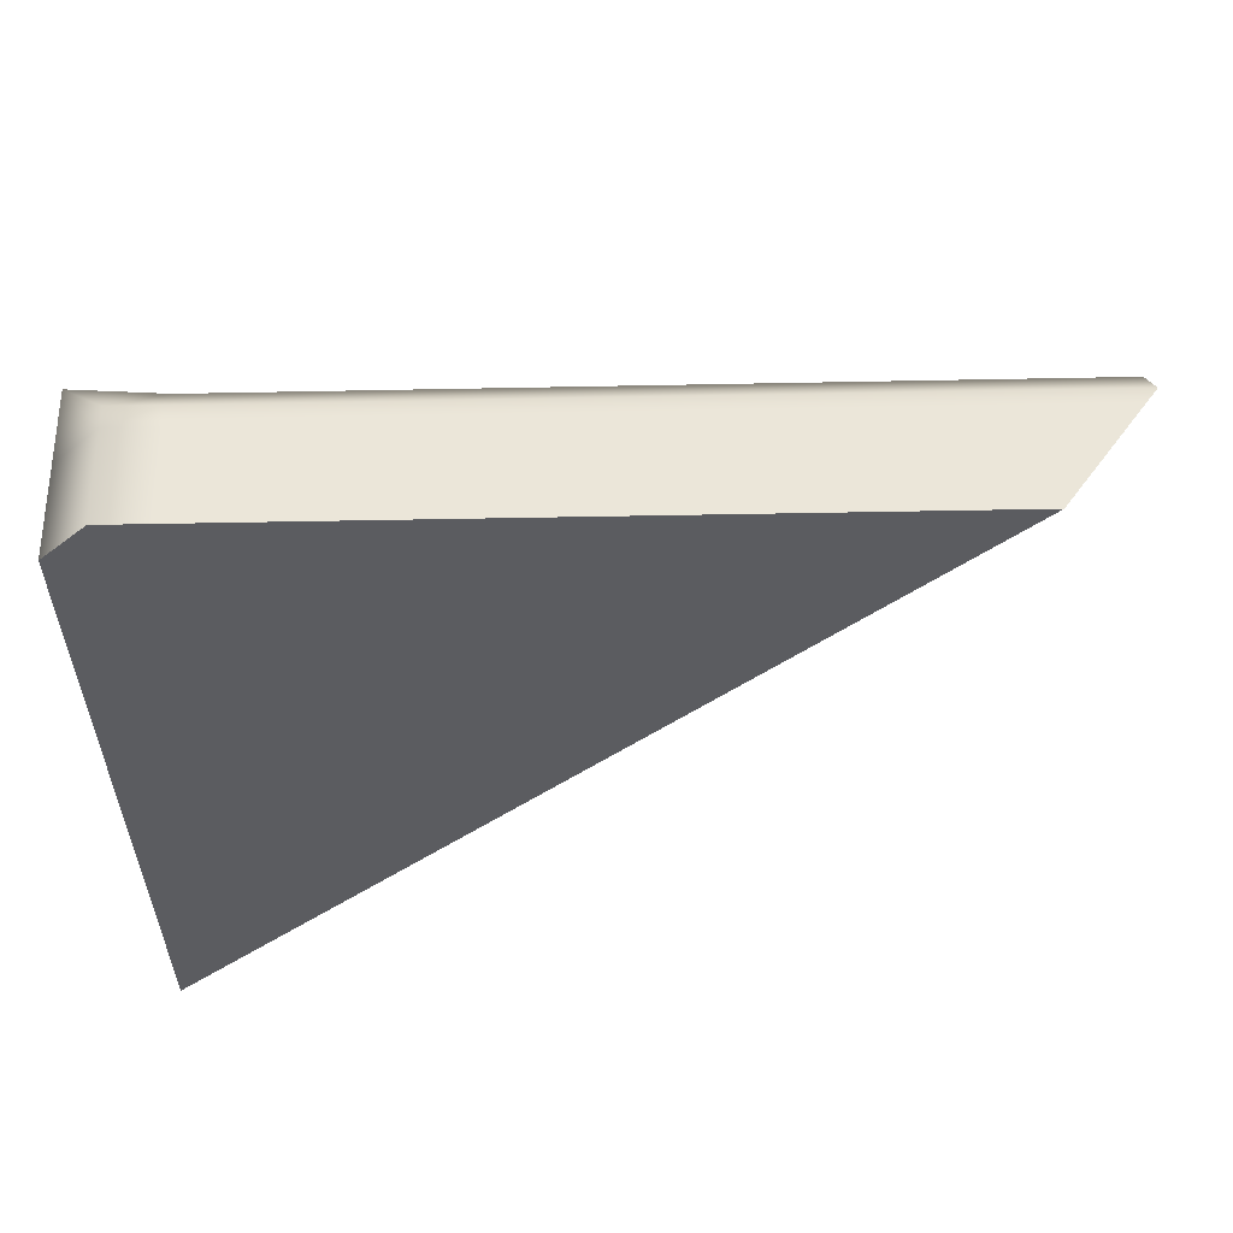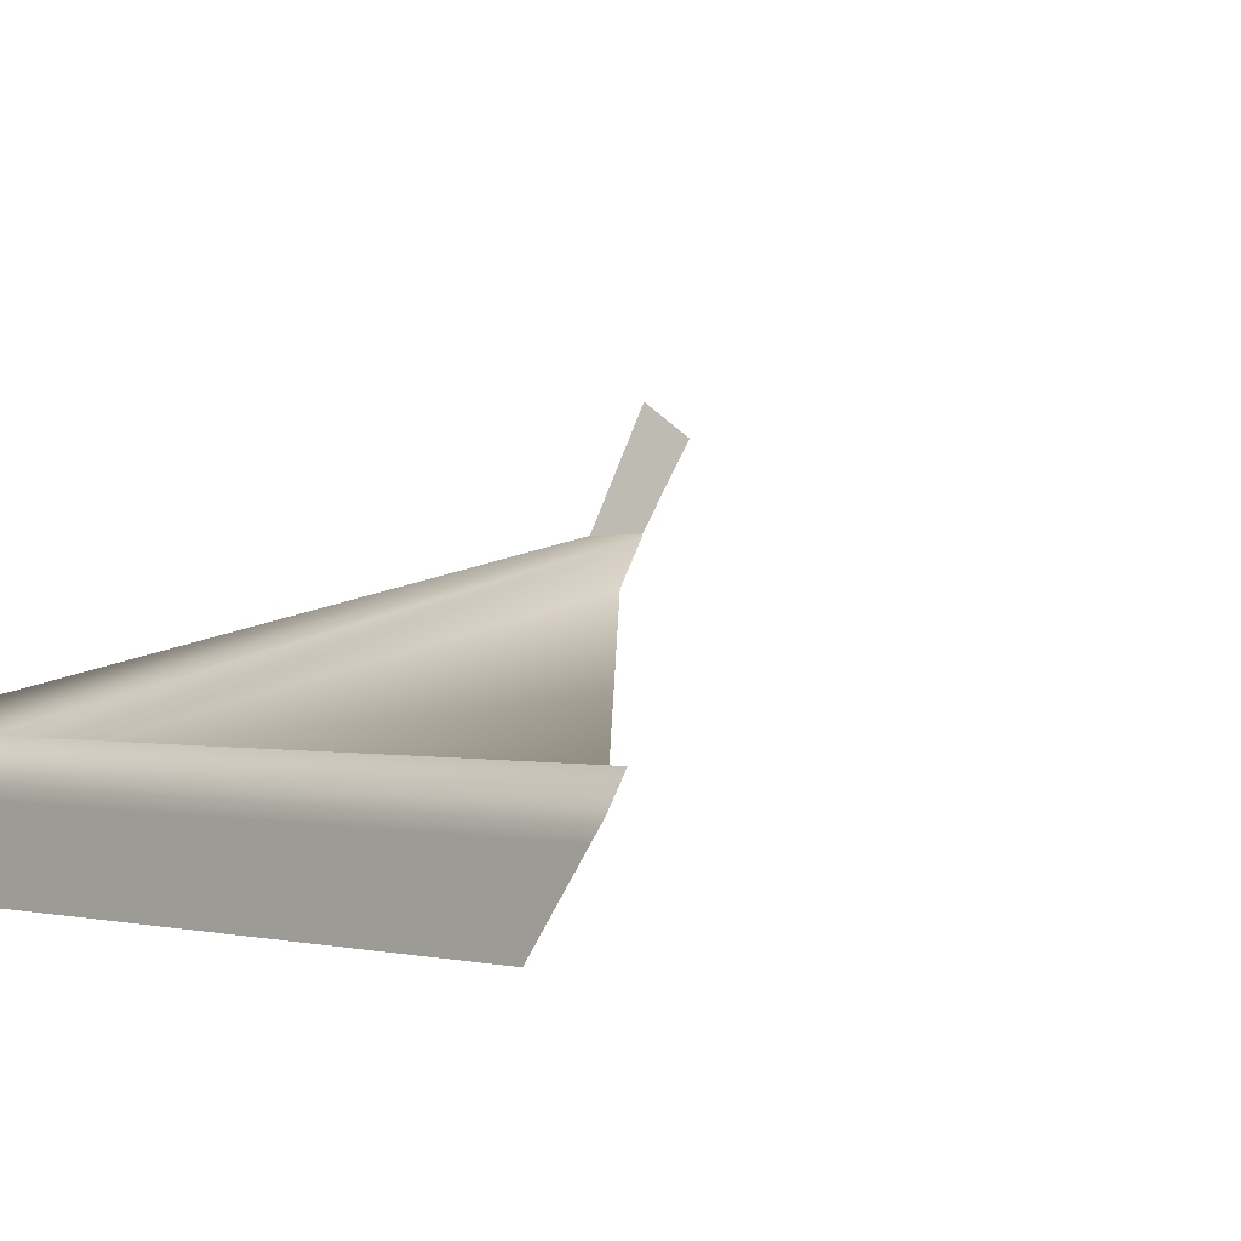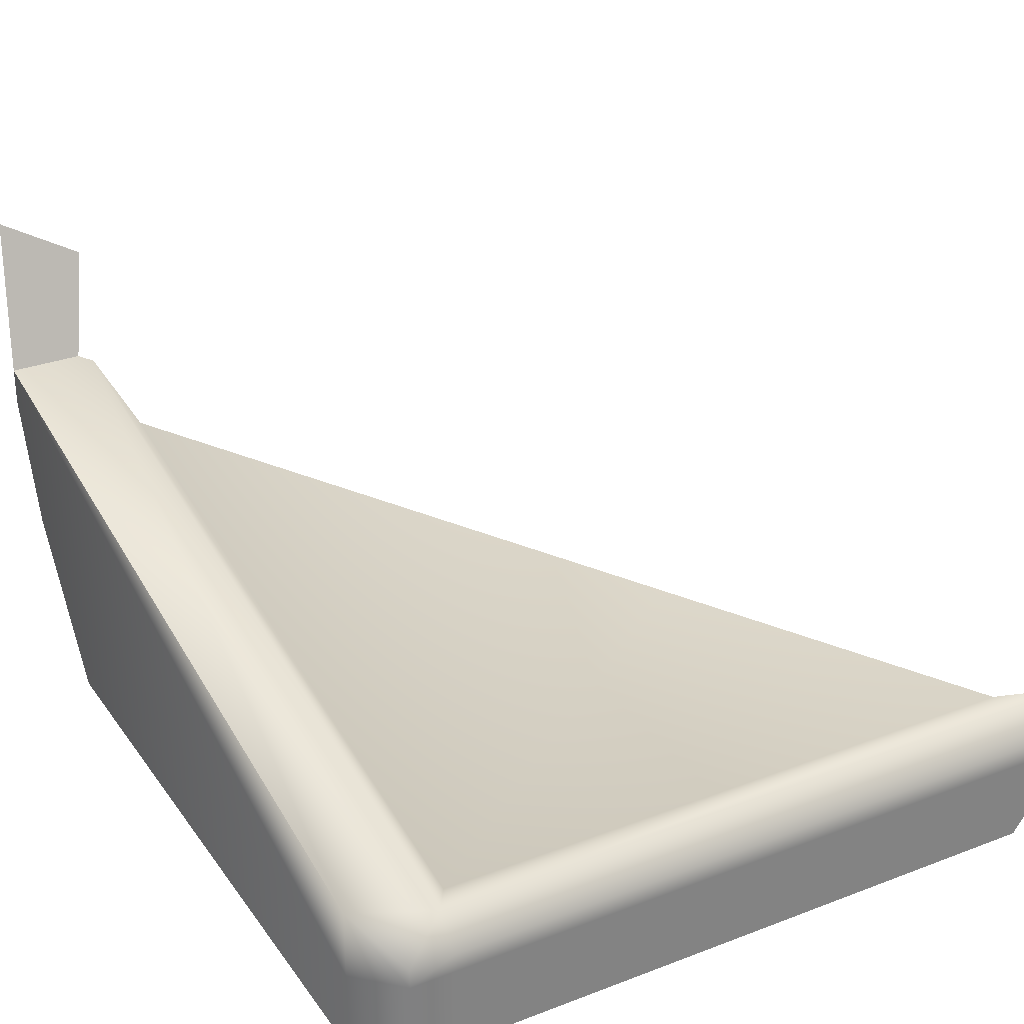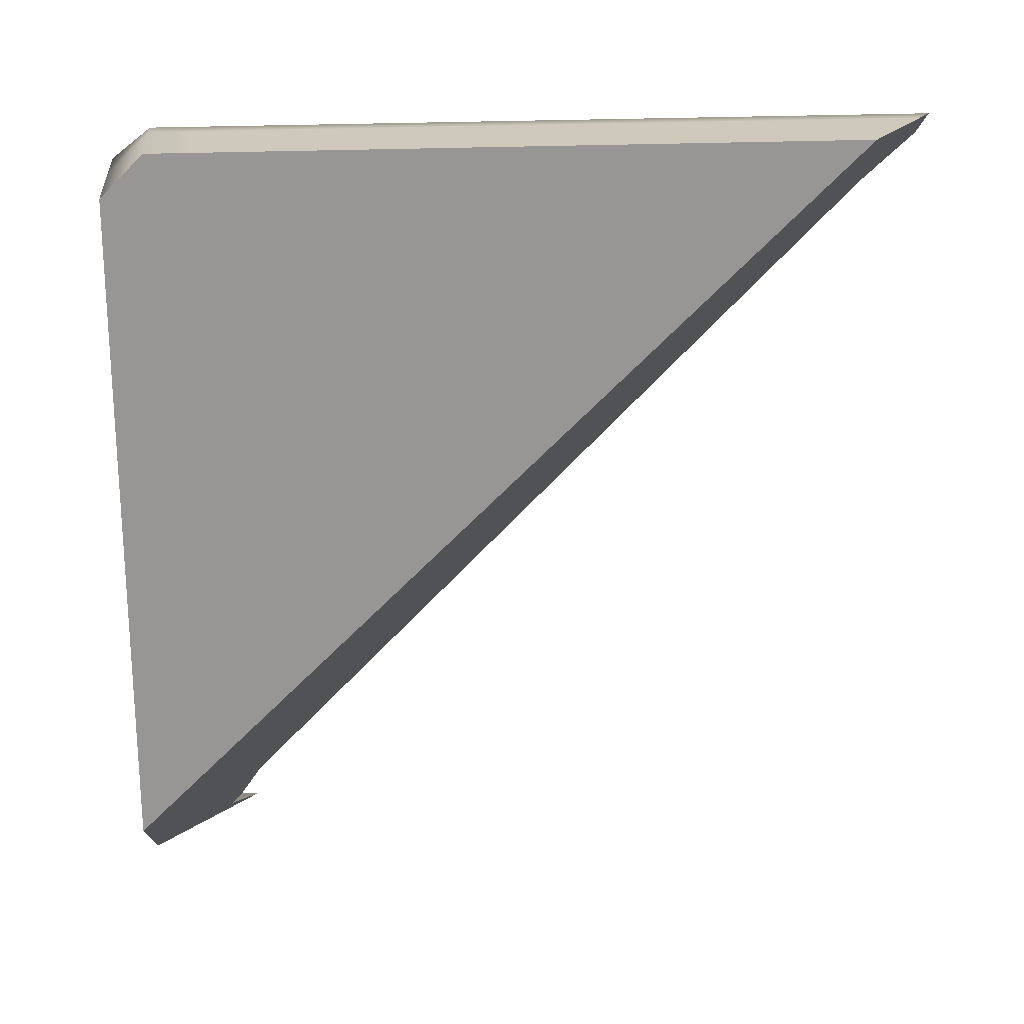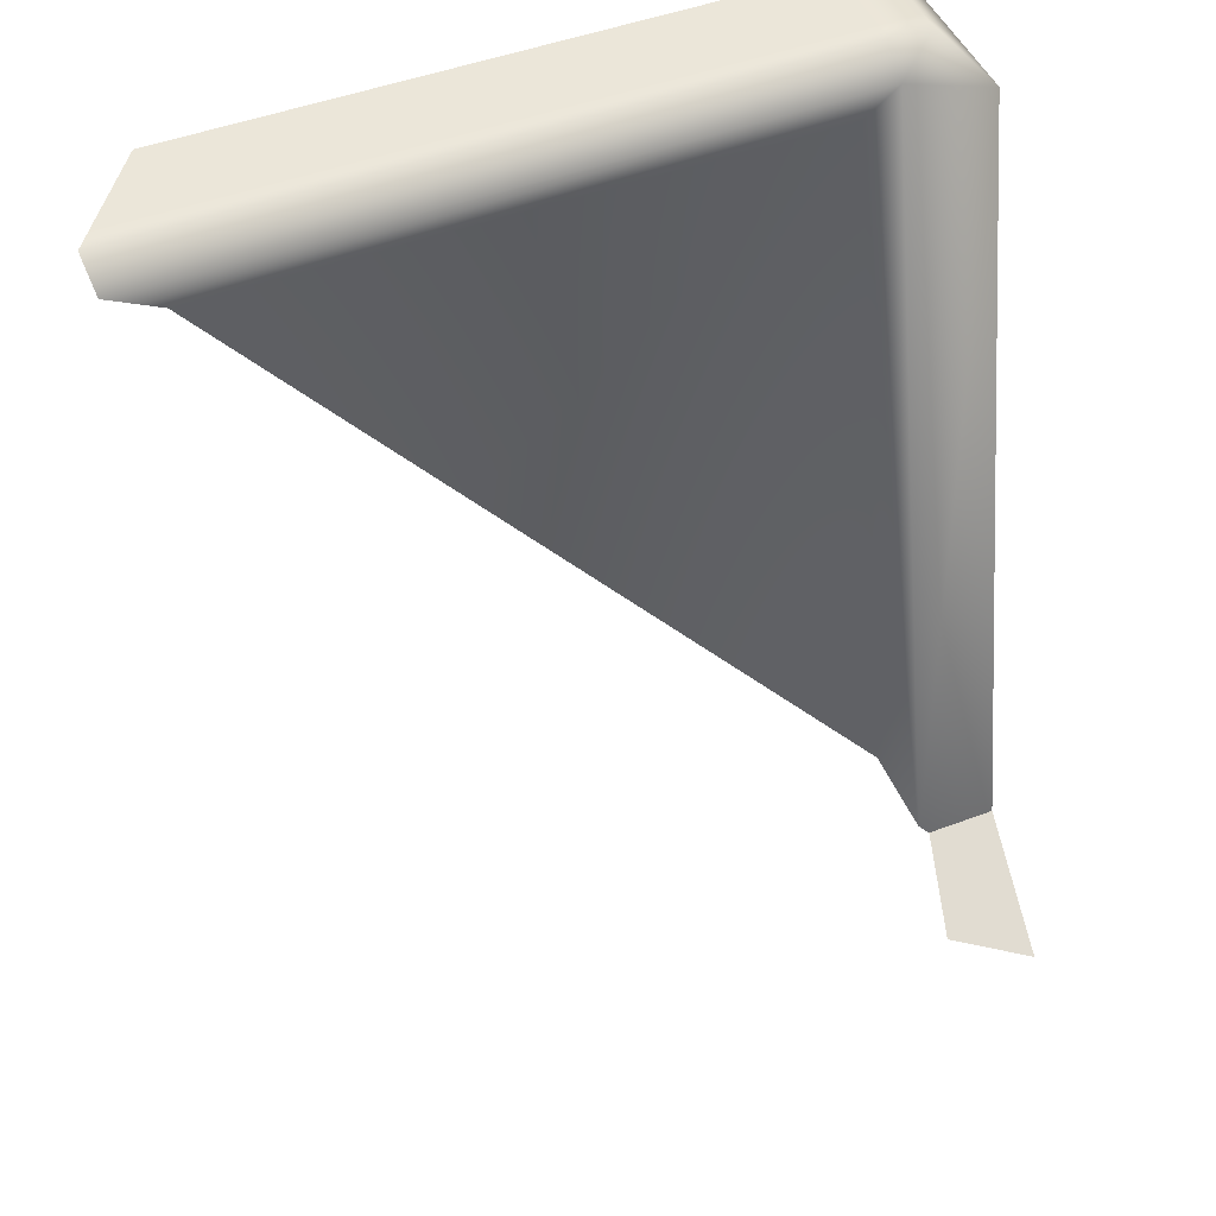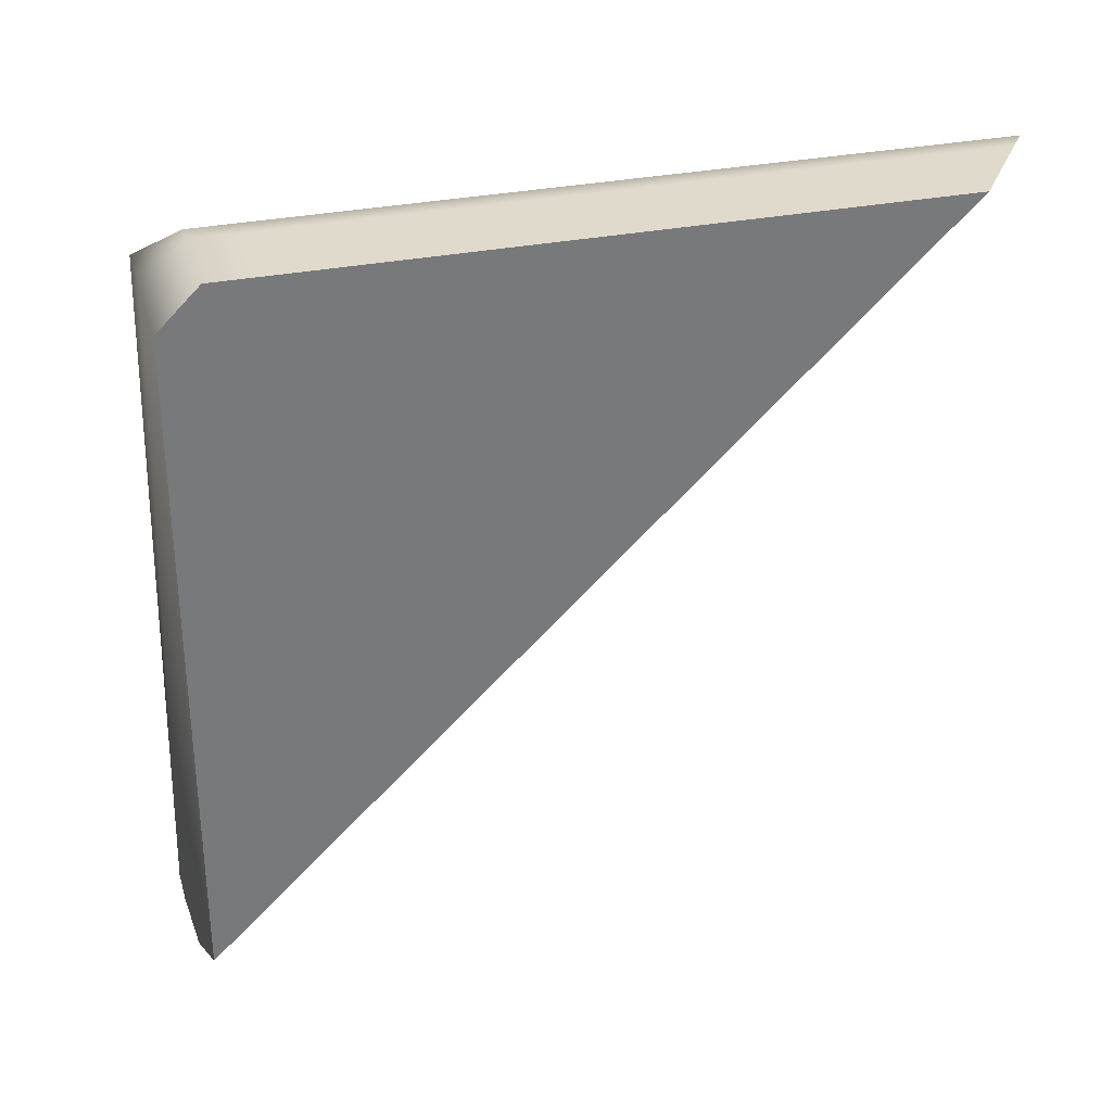
<metadata>
{"format":"obj","ext":"obj","renderer":"f3d","projection":"perspective","resolution":1024,"background":"white","views":[{"elev":-34.5,"azim":-178.4,"up":"+Z"},{"elev":0.2,"azim":-138.2,"up":"+Z"},{"elev":30.2,"azim":151.0,"up":"+Z"},{"elev":22.4,"azim":175.3,"up":"+Y"},{"elev":47.7,"azim":-23.0,"up":"+Y"},{"elev":32.5,"azim":164.8,"up":"+Y"}]}
</metadata>
<code>
g IL_Terminal_1_sh_2
v 0.3628 0.5343 -0.2692
v 0.4628 -0.4611 0.1021
v 0.4628 0.4862 -0.2692
v 0.4143 0.5343 -0.2692
v 0.3628 0.5343 -0.1692
v 0.3628 0.5343 -0.1465
v 0.3333 0.4539 -0.1301
v 0.4628 0.4862 -0.08828
v 0.3628 0.5041 -0.1098
v 0.4628 0.4862 -0.1692
v 0.4143 0.5343 -0.1692
v 0.4143 0.5343 -0.1465
v 0.3628 -0.5164 0.2284
v 0.417 -0.5293 0.2577
v 0.4384 -0.5343 0.2692
v 0.4628 -0.4611 0.05575
v -0.4072 0.5343 -0.2242
v -0.3749 0.5343 -0.2692
v -0.4601 0.5165 -0.1249
v -0.4628 0.5343 -0.1465
v 0.3623 -0.4436 0.09763
v 0.3333 -0.372 0.03581
v 0.3644 -0.4467 0.09917
v 0.3769 -0.4611 0.1021
v -0.4466 0.5343 -0.1692
v -0.4581 0.5041 -0.1098
v -0.4561 0.5343 -0.1559
v -0.4205 0.4754 -0.1214
v 0.3628 -0.4448 0.09847
v -0.3923 0.4539 -0.1301
v 0.3628 -0.4841 0.1546
v 0.3456 -0.5124 0.2191
v 0.3628 -0.1872 -0.2692
v 0.4628 -0.285 -0.2692
v 0.389 -0.2129 -0.2692
v 0.3763 -0.2004 -0.2692
v 0.4628 -0.3466 -0.1813
v -0.1251 0.1498 -0.06903
v 0.4628 -0.3551 -0.1692
v 0.4628 -0.4099 -0.09098
v 0.3628 0.5343 -0.2692
v 0.3628 0.5343 -0.2692
v 0.3628 0.5343 -0.2692
v 0.3628 0.5343 -0.2692
v 0.4628 -0.4611 0.1021
v 0.4628 -0.4611 0.1021
v 0.4628 -0.4611 0.1021
v 0.4628 -0.4611 0.1021
v 0.4628 -0.4611 0.1021
v 0.4628 -0.4611 0.1021
v 0.4628 -0.4611 0.1021
v 0.4628 -0.4611 0.1021
v 0.4628 -0.4611 0.1021
v 0.4628 -0.4611 0.1021
v 0.4628 0.4862 -0.2692
v 0.4628 0.4862 -0.2692
v 0.4628 0.4862 -0.2692
v 0.4628 0.4862 -0.2692
v 0.4628 0.4862 -0.2692
v 0.4628 0.4862 -0.2692
v 0.4143 0.5343 -0.2692
v 0.4143 0.5343 -0.2692
v 0.4143 0.5343 -0.2692
v 0.4143 0.5343 -0.2692
v 0.4143 0.5343 -0.2692
v 0.4143 0.5343 -0.2692
v 0.3628 0.5343 -0.1692
v 0.3628 0.5343 -0.1692
v 0.3628 0.5343 -0.1692
v 0.3628 0.5343 -0.1692
v 0.3628 0.5343 -0.1692
v 0.3628 0.5343 -0.1692
v 0.3628 0.5343 -0.1692
v 0.3628 0.5343 -0.1465
v 0.3628 0.5343 -0.1465
v 0.3628 0.5343 -0.1465
v 0.3628 0.5343 -0.1465
v 0.3628 0.5343 -0.1465
v 0.3628 0.5343 -0.1465
v 0.3333 0.4539 -0.1301
v 0.3333 0.4539 -0.1301
v 0.3333 0.4539 -0.1301
v 0.3333 0.4539 -0.1301
v 0.3333 0.4539 -0.1301
v 0.3333 0.4539 -0.1301
v 0.4628 0.4862 -0.08828
v 0.4628 0.4862 -0.08828
v 0.4628 0.4862 -0.08828
v 0.4628 0.4862 -0.08828
v 0.4628 0.4862 -0.08828
v 0.4628 0.4862 -0.08828
v 0.3628 0.5041 -0.1098
v 0.3628 0.5041 -0.1098
v 0.3628 0.5041 -0.1098
v 0.3628 0.5041 -0.1098
v 0.3628 0.5041 -0.1098
v 0.3628 0.5041 -0.1098
v 0.4628 0.4862 -0.1692
v 0.4628 0.4862 -0.1692
v 0.4628 0.4862 -0.1692
v 0.4628 0.4862 -0.1692
v 0.4628 0.4862 -0.1692
v 0.4143 0.5343 -0.1692
v 0.4143 0.5343 -0.1692
v 0.4143 0.5343 -0.1692
v 0.4143 0.5343 -0.1692
v 0.4143 0.5343 -0.1692
v 0.4143 0.5343 -0.1465
v 0.4143 0.5343 -0.1465
v 0.4143 0.5343 -0.1465
v 0.3628 -0.5164 0.2284
v 0.3628 -0.5164 0.2284
v 0.3628 -0.5164 0.2284
v 0.3628 -0.5164 0.2284
v 0.417 -0.5293 0.2577
v 0.417 -0.5293 0.2577
v 0.417 -0.5293 0.2577
v 0.4384 -0.5343 0.2692
v 0.4384 -0.5343 0.2692
v 0.4628 -0.4611 0.05575
v 0.4628 -0.4611 0.05575
v 0.4628 -0.4611 0.05575
v 0.4628 -0.4611 0.05575
v 0.4628 -0.4611 0.05575
v -0.4072 0.5343 -0.2242
v -0.4072 0.5343 -0.2242
v -0.4072 0.5343 -0.2242
v -0.4072 0.5343 -0.2242
v -0.4072 0.5343 -0.2242
v -0.4072 0.5343 -0.2242
v -0.3749 0.5343 -0.2692
v -0.3749 0.5343 -0.2692
v -0.4601 0.5165 -0.1249
v -0.4601 0.5165 -0.1249
v -0.4601 0.5165 -0.1249
v -0.4601 0.5165 -0.1249
v -0.4601 0.5165 -0.1249
v -0.4628 0.5343 -0.1465
v -0.4628 0.5343 -0.1465
v -0.4628 0.5343 -0.1465
v 0.3623 -0.4436 0.09763
v 0.3623 -0.4436 0.09763
v 0.3623 -0.4436 0.09763
v 0.3333 -0.372 0.03581
v 0.3333 -0.372 0.03581
v 0.3333 -0.372 0.03581
v 0.3333 -0.372 0.03581
v 0.3644 -0.4467 0.09917
v 0.3644 -0.4467 0.09917
v 0.3644 -0.4467 0.09917
v 0.3644 -0.4467 0.09917
v 0.3769 -0.4611 0.1021
v 0.3769 -0.4611 0.1021
v 0.3769 -0.4611 0.1021
v -0.4466 0.5343 -0.1692
v -0.4466 0.5343 -0.1692
v -0.4466 0.5343 -0.1692
v -0.4466 0.5343 -0.1692
v -0.4466 0.5343 -0.1692
v -0.4581 0.5041 -0.1098
v -0.4581 0.5041 -0.1098
v -0.4581 0.5041 -0.1098
v -0.4561 0.5343 -0.1559
v -0.4561 0.5343 -0.1559
v -0.4561 0.5343 -0.1559
v -0.4205 0.4754 -0.1214
v -0.4205 0.4754 -0.1214
v -0.4205 0.4754 -0.1214
v -0.4205 0.4754 -0.1214
v -0.4205 0.4754 -0.1214
v 0.3628 -0.4448 0.09847
v 0.3628 -0.4448 0.09847
v 0.3628 -0.4448 0.09847
v 0.3628 -0.4448 0.09847
v 0.3628 -0.4448 0.09847
v -0.3923 0.4539 -0.1301
v -0.3923 0.4539 -0.1301
v -0.3923 0.4539 -0.1301
v -0.3923 0.4539 -0.1301
v 0.3628 -0.4841 0.1546
v 0.3628 -0.4841 0.1546
v 0.3628 -0.4841 0.1546
v 0.3628 -0.4841 0.1546
v 0.3456 -0.5124 0.2191
v 0.3456 -0.5124 0.2191
v 0.3456 -0.5124 0.2191
v 0.3628 -0.1872 -0.2692
v 0.3628 -0.1872 -0.2692
v 0.3628 -0.1872 -0.2692
v 0.3628 -0.1872 -0.2692
v 0.3628 -0.1872 -0.2692
v 0.4628 -0.285 -0.2692
v 0.4628 -0.285 -0.2692
v 0.389 -0.2129 -0.2692
v 0.389 -0.2129 -0.2692
v 0.389 -0.2129 -0.2692
v 0.389 -0.2129 -0.2692
v 0.3763 -0.2004 -0.2692
v 0.3763 -0.2004 -0.2692
v 0.3763 -0.2004 -0.2692
v 0.3763 -0.2004 -0.2692
v 0.4628 -0.3466 -0.1813
v 0.4628 -0.3466 -0.1813
v 0.4628 -0.3466 -0.1813
v 0.4628 -0.3466 -0.1813
v -0.1251 0.1498 -0.06903
v -0.1251 0.1498 -0.06903
v -0.1251 0.1498 -0.06903
v -0.1251 0.1498 -0.06903
v -0.1251 0.1498 -0.06903
v -0.1251 0.1498 -0.06903
v -0.1251 0.1498 -0.06903
v -0.1251 0.1498 -0.06903
v 0.4628 -0.3551 -0.1692
v 0.4628 -0.3551 -0.1692
v 0.4628 -0.3551 -0.1692
v 0.4628 -0.3551 -0.1692
v 0.4628 -0.3551 -0.1692
v 0.4628 -0.3551 -0.1692
v 0.4628 -0.4099 -0.09098
v 0.4628 -0.4099 -0.09098
v 0.4628 -0.4099 -0.09098
v 0.4628 -0.4099 -0.09098
v 0.4628 -0.4099 -0.09098
v 0.4628 -0.4099 -0.09098
v 0.4628 -0.4099 -0.09098
v 0.4628 -0.4099 -0.09098
v 0.4628 -0.4099 -0.09098
g IL_Terminal_1_sh_2_0
f 1 5 4
f 10 8 2
f 98 3 61
f 67 11 62
f 6 9 12
f 68 74 103
f 92 86 108
f 99 104 87
f 105 100 63
f 75 109 106
f 107 110 88
f 14 45 13
f 115 15 46
f 118 16 47
f 17 41 18
f 69 42 125
f 20 19 76
f 22 21 7
f 24 48 23
f 49 89 148
f 126 25 70
f 26 93 77
f 133 160 78
f 138 79 71
f 27 139 72
f 94 161 28
f 29 95 80
f 141 171 81
f 149 90 172
f 91 96 173
f 155 163 73
f 30 82 166
f 83 97 167
f 31 32 112
f 33 131 43
f 180 50 152
f 113 51 181
f 55 34 35
f 187 44 64
f 37 192 56
f 36 65 57
f 38 144 84
f 58 101 39
f 214 102 52
f 188 66 198
f 199 59 194
f 206 85 176
f 202 60 215
f 40 216 53
f 54 123 220
g IL_Terminal_1_sh_2_1
f 120 119 116
f 121 117 111
f 122 114 184
f 221 124 185
f 222 186 182
f 223 183 153
f 224 154 150
f 225 151 174
f 226 175 142
f 227 143 145
f 168 162 134
f 195 193 203
f 127 132 189
f 217 228 146
f 218 147 207
f 204 219 208
f 196 205 209
f 200 197 210
f 190 201 211
f 128 191 212
f 129 213 177
f 156 130 178
f 157 179 169
f 158 170 135
f 164 159 136
f 137 140 165

</code>
